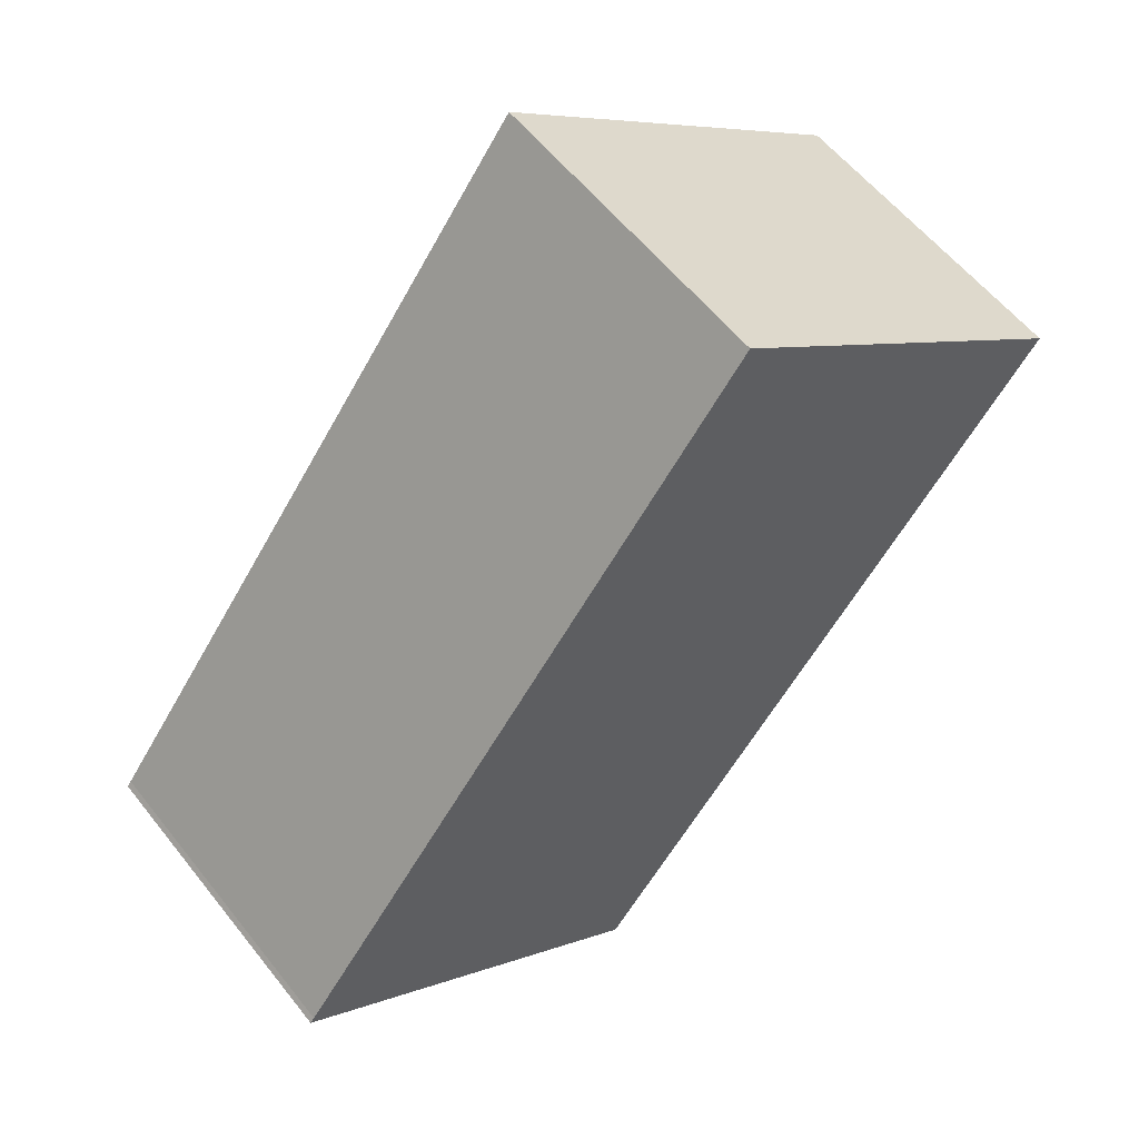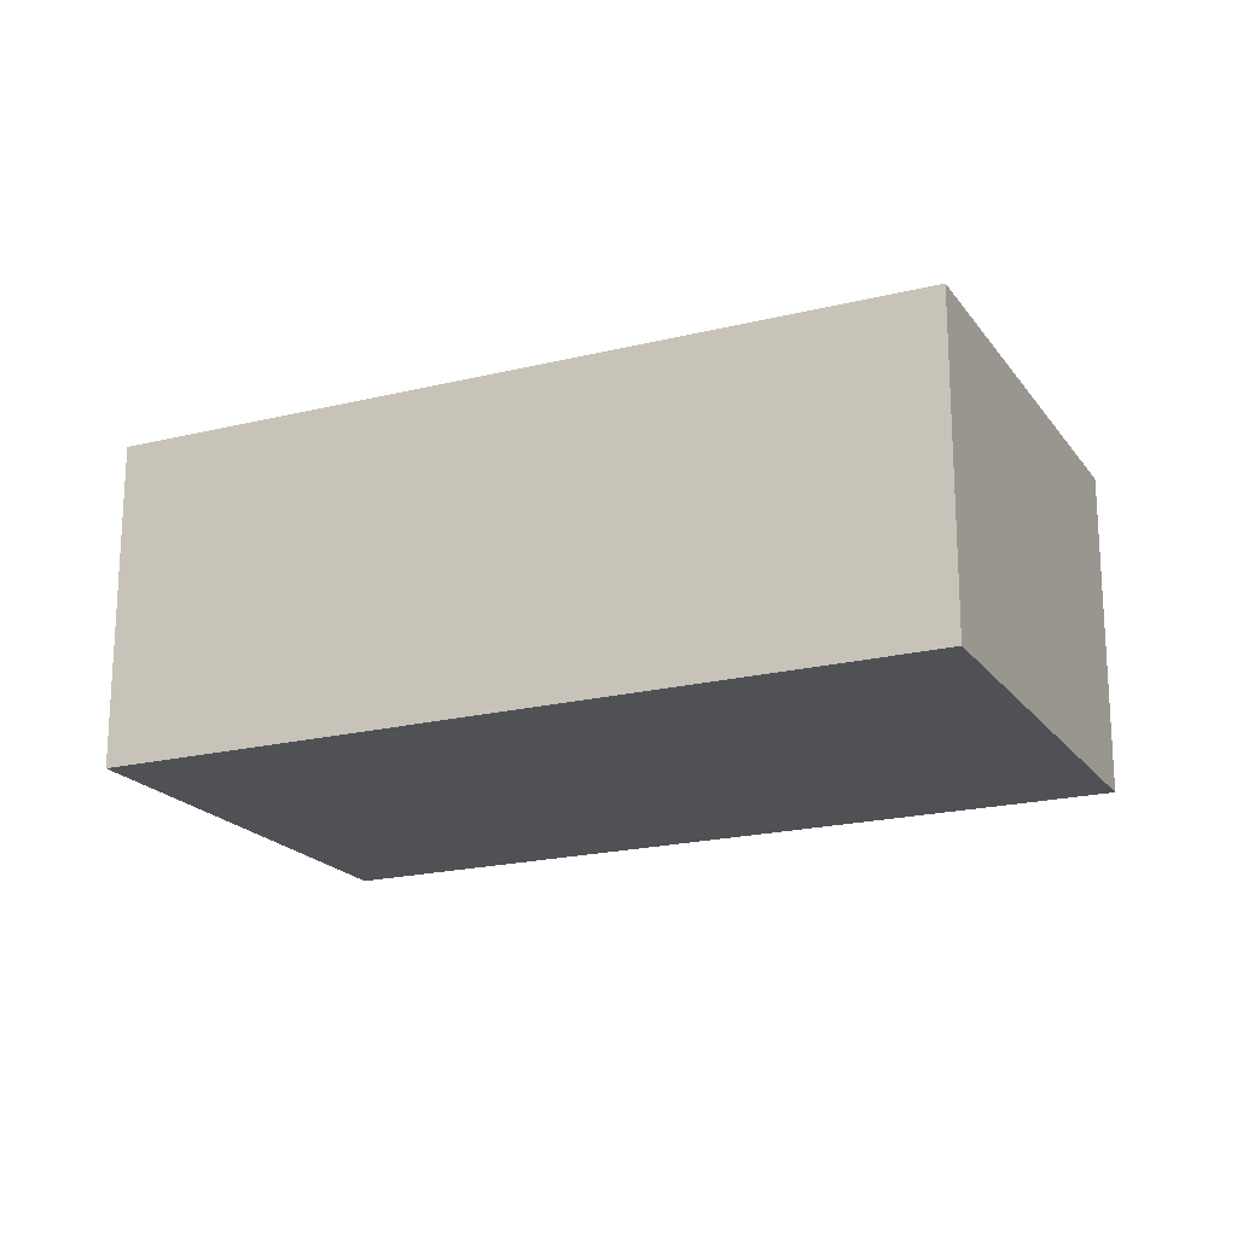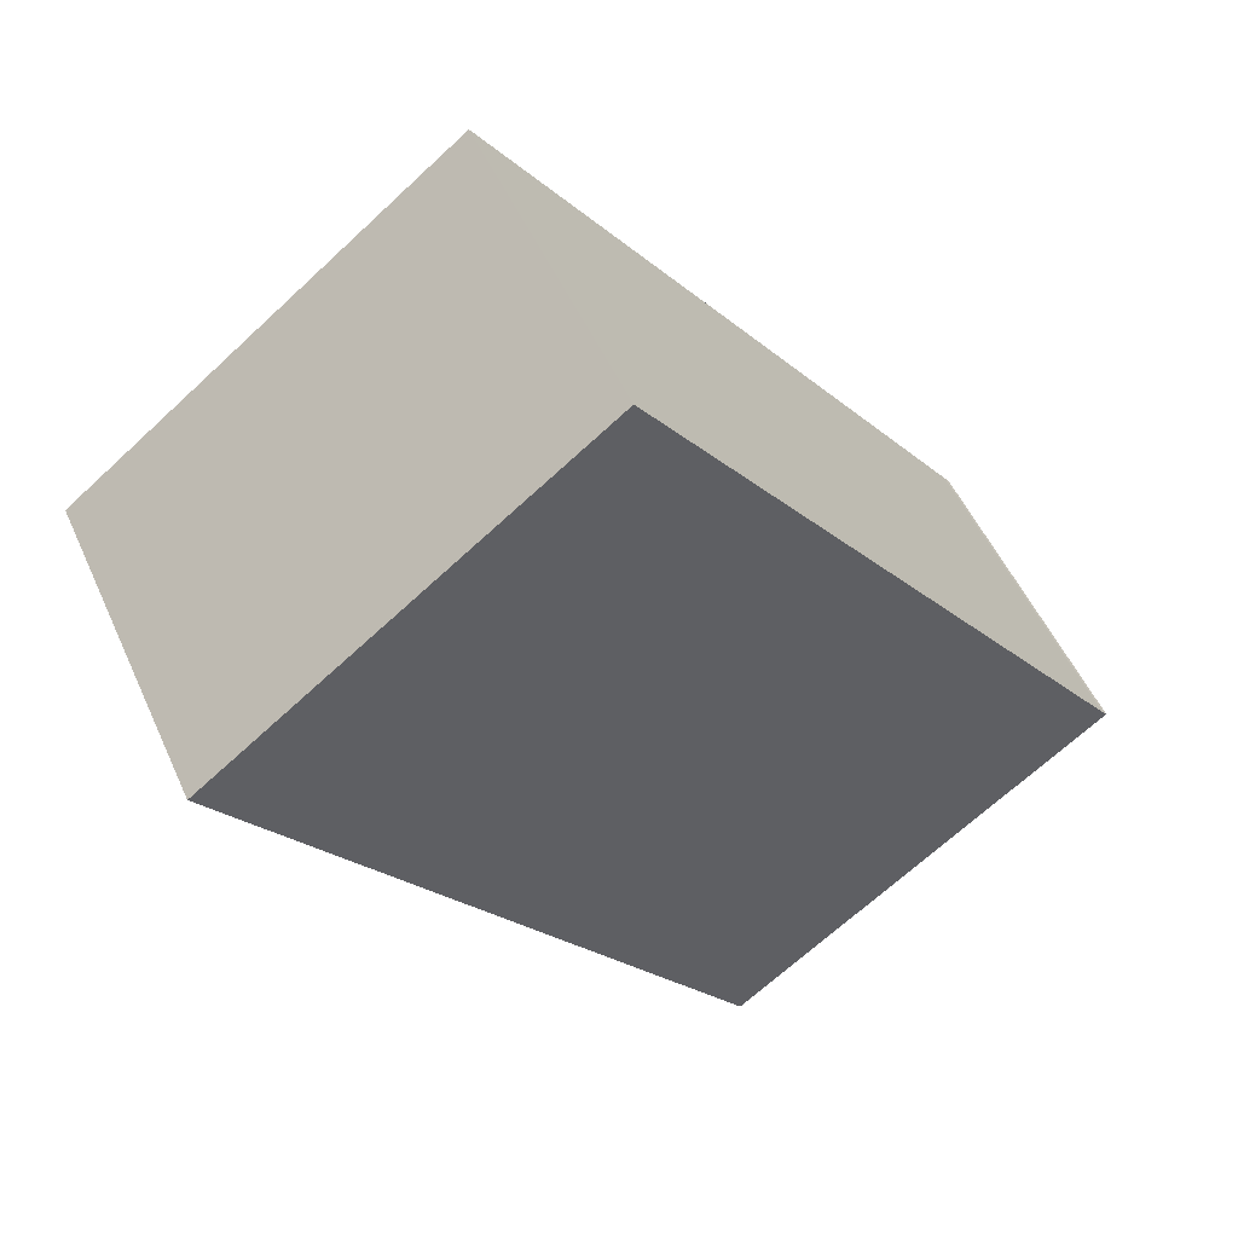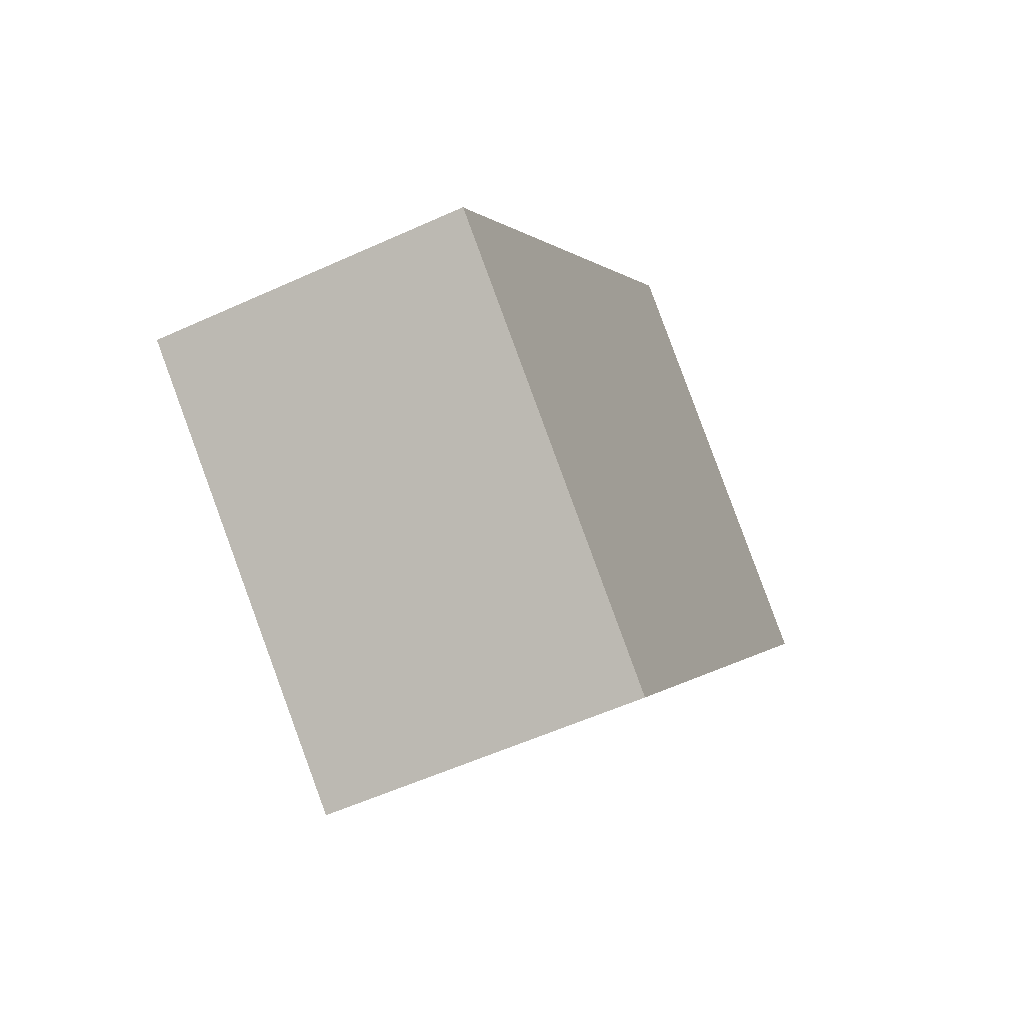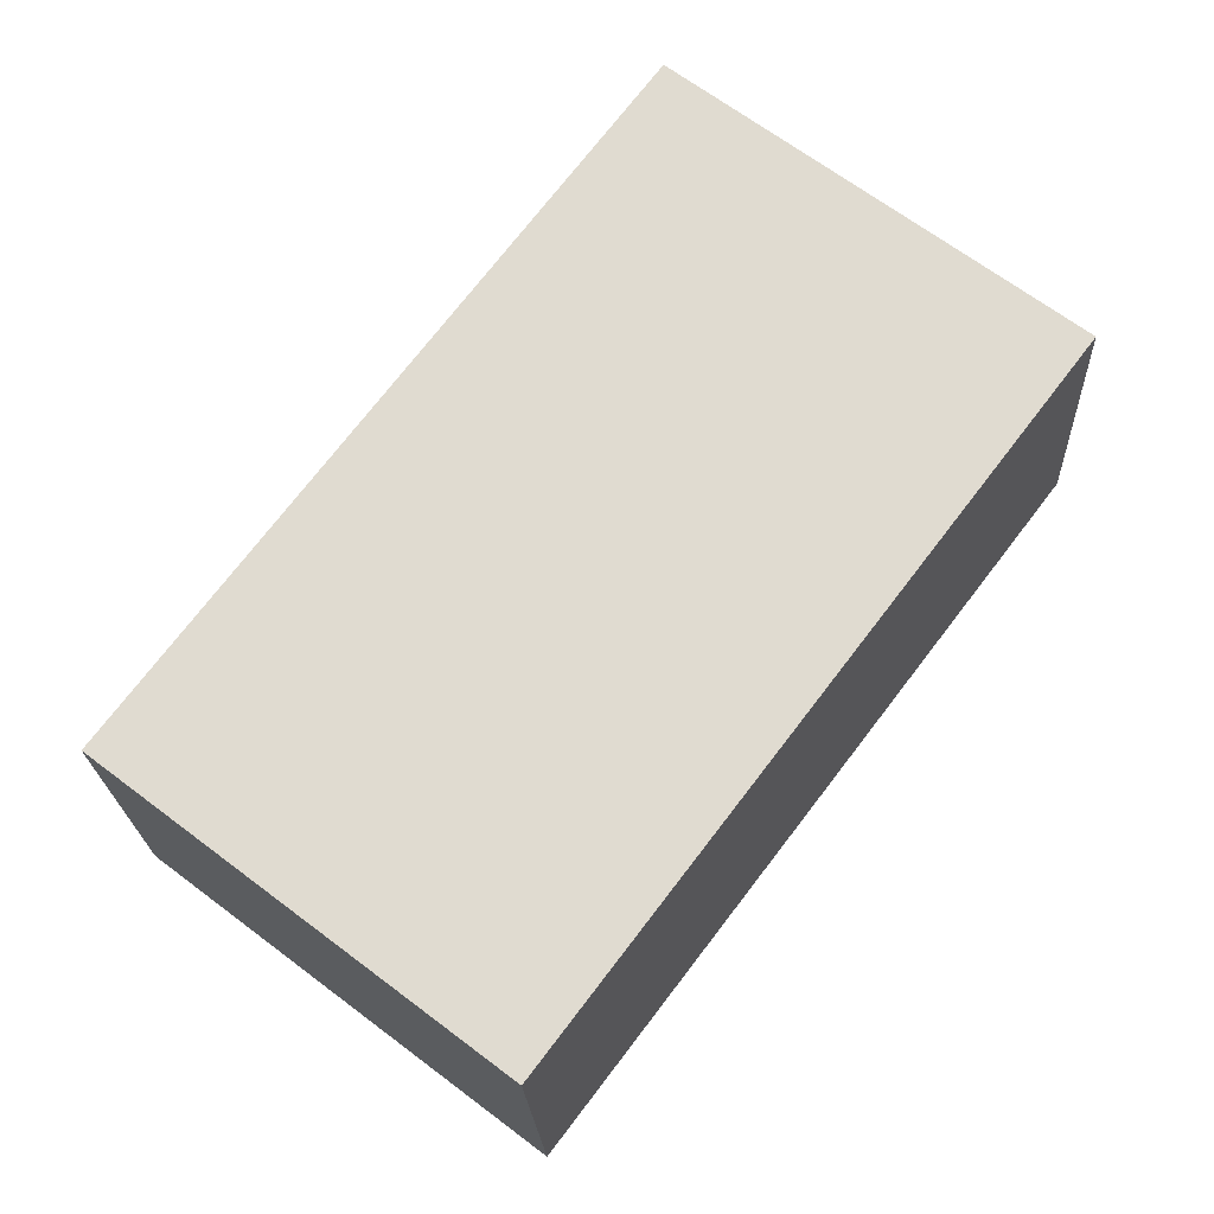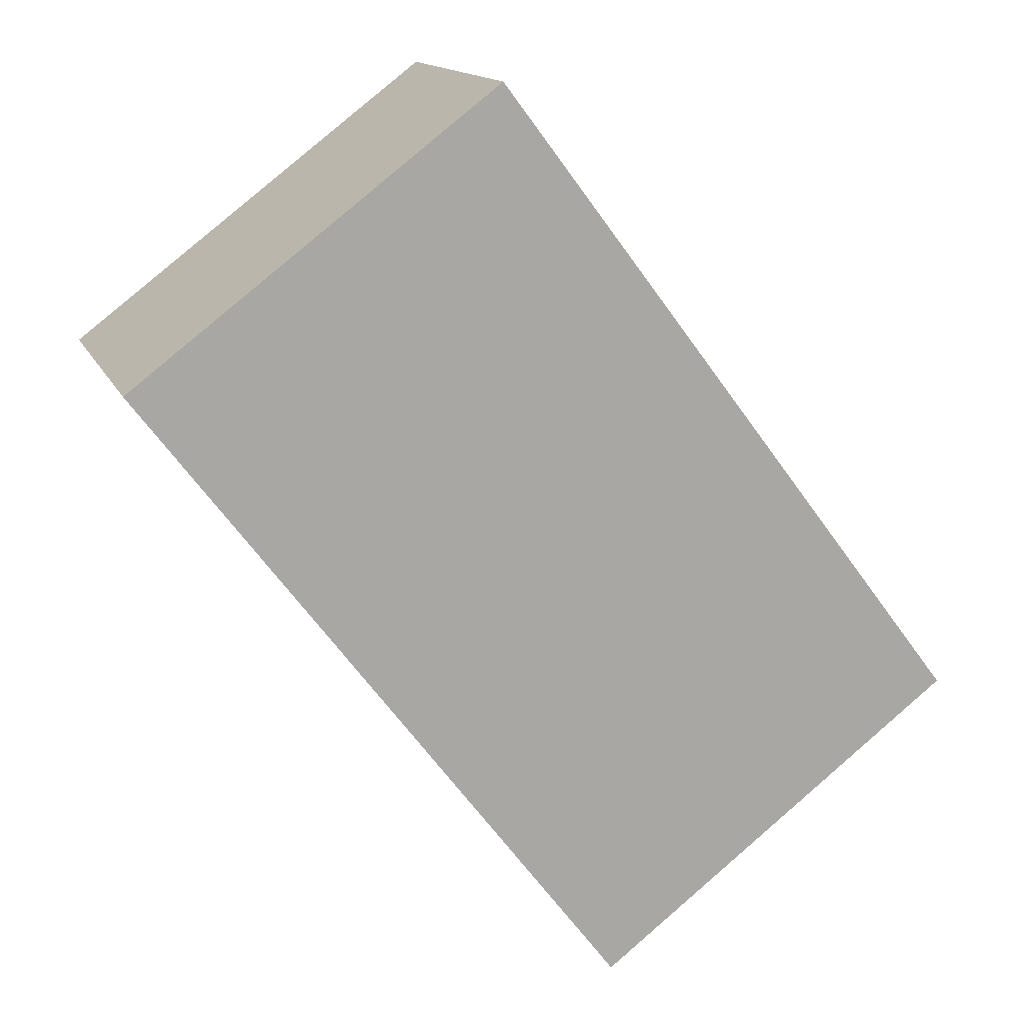
<metadata>
{"format":"obj","ext":"obj","renderer":"f3d","projection":"perspective","resolution":1024,"background":"white","views":[{"elev":57.4,"azim":-37.8,"up":"+Z"},{"elev":-19.5,"azim":152.2,"up":"+Y"},{"elev":51.9,"azim":156.2,"up":"+Z"},{"elev":-55.4,"azim":-64.3,"up":"+Z"},{"elev":-21.1,"azim":2.5,"up":"+Z"},{"elev":14.3,"azim":162.6,"up":"+Z"}]}
</metadata>
<code>
v  8.865e-05 4.164 -0.0001318
v  11.31 4.164 4.776
v  4.858 4.164 -3.724
v  0.05678 4.164 0.06747
v  5.342 4.164 7.064
v  6.418 4.164 8.489
v  4.857 2.28e-16 -3.724
v  0 0 0
v  0.05669 -4.139e-18 0.0676
v  5.342 -4.326e-16 7.065
v  6.418 -5.198e-16 8.489
v  11.31 -2.925e-16 4.777
g defaultobject
f 1 2 3
f 2 1 4
f 2 5 6
f 5 2 4
f 1 7 8
f 7 1 3
f 4 8 9
f 8 4 1
f 5 9 10
f 9 5 4
f 6 10 11
f 10 6 5
f 12 6 11
f 6 12 2
f 7 2 12
f 2 7 3
f 7 9 8
f 9 7 10
f 10 7 12
f 10 12 11

</code>
